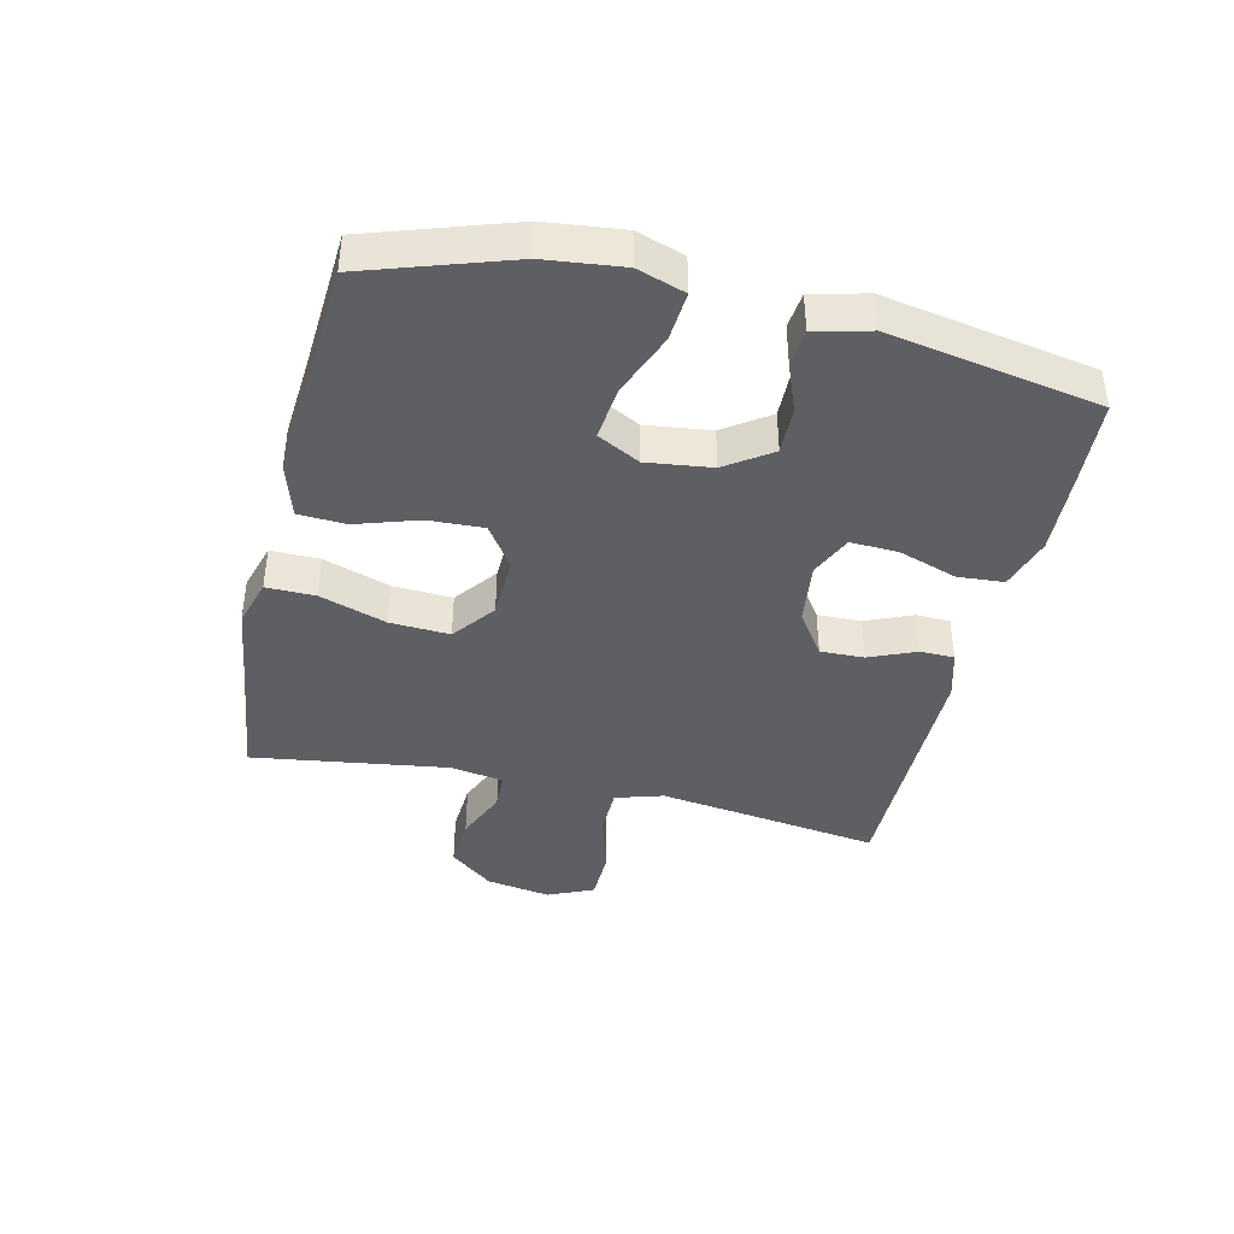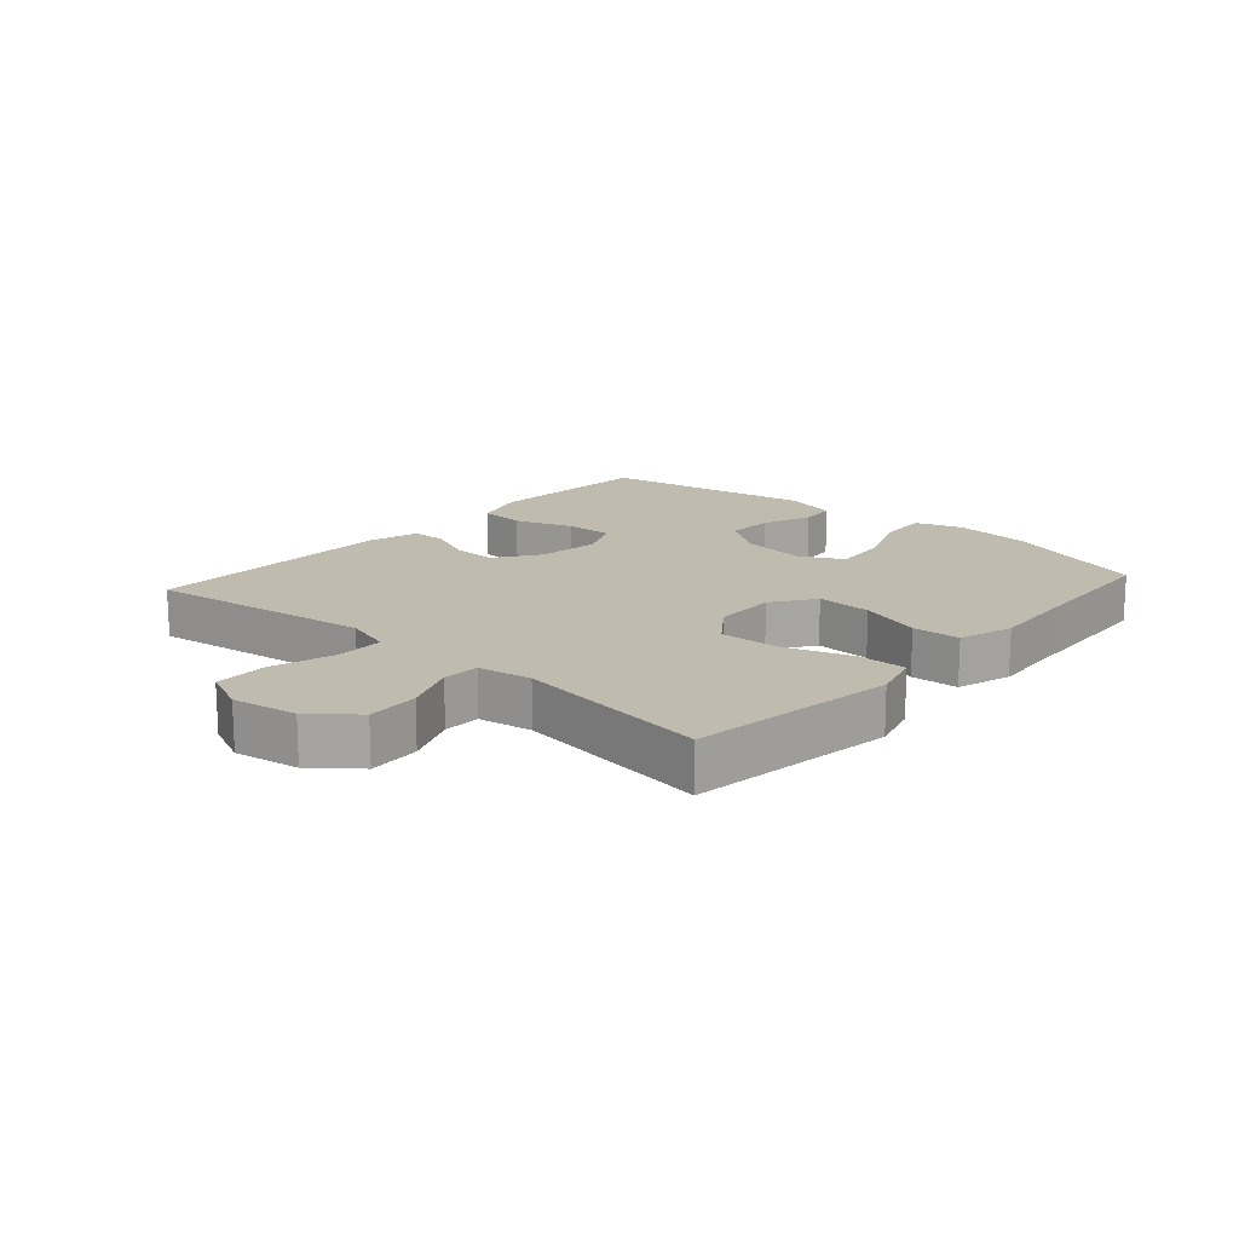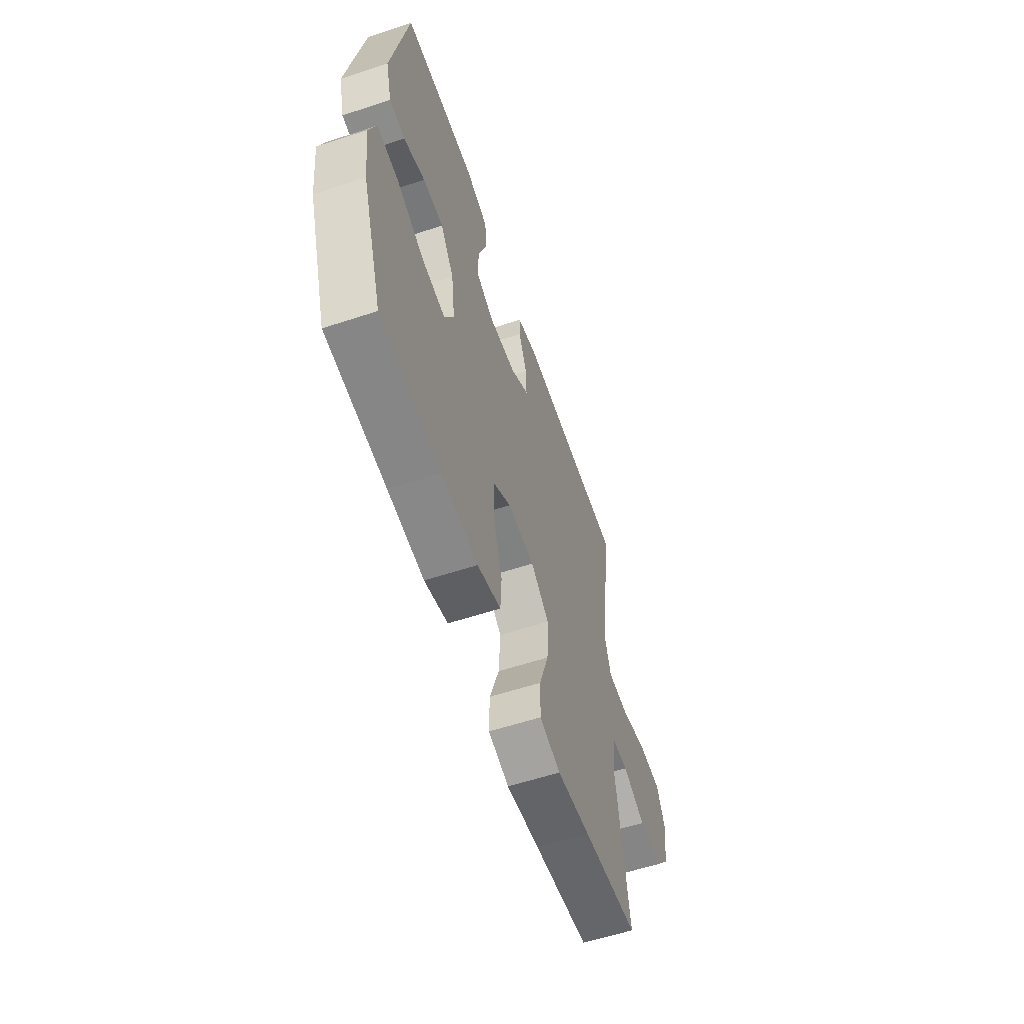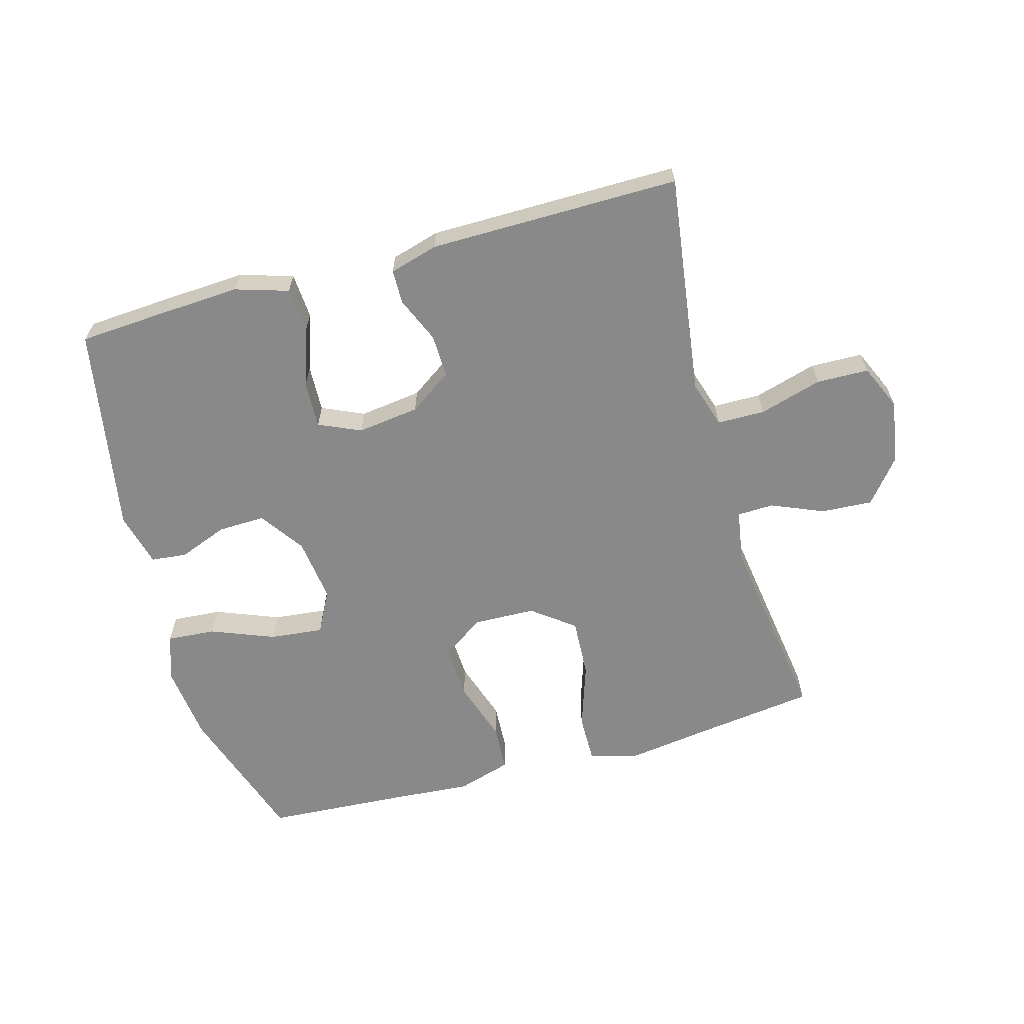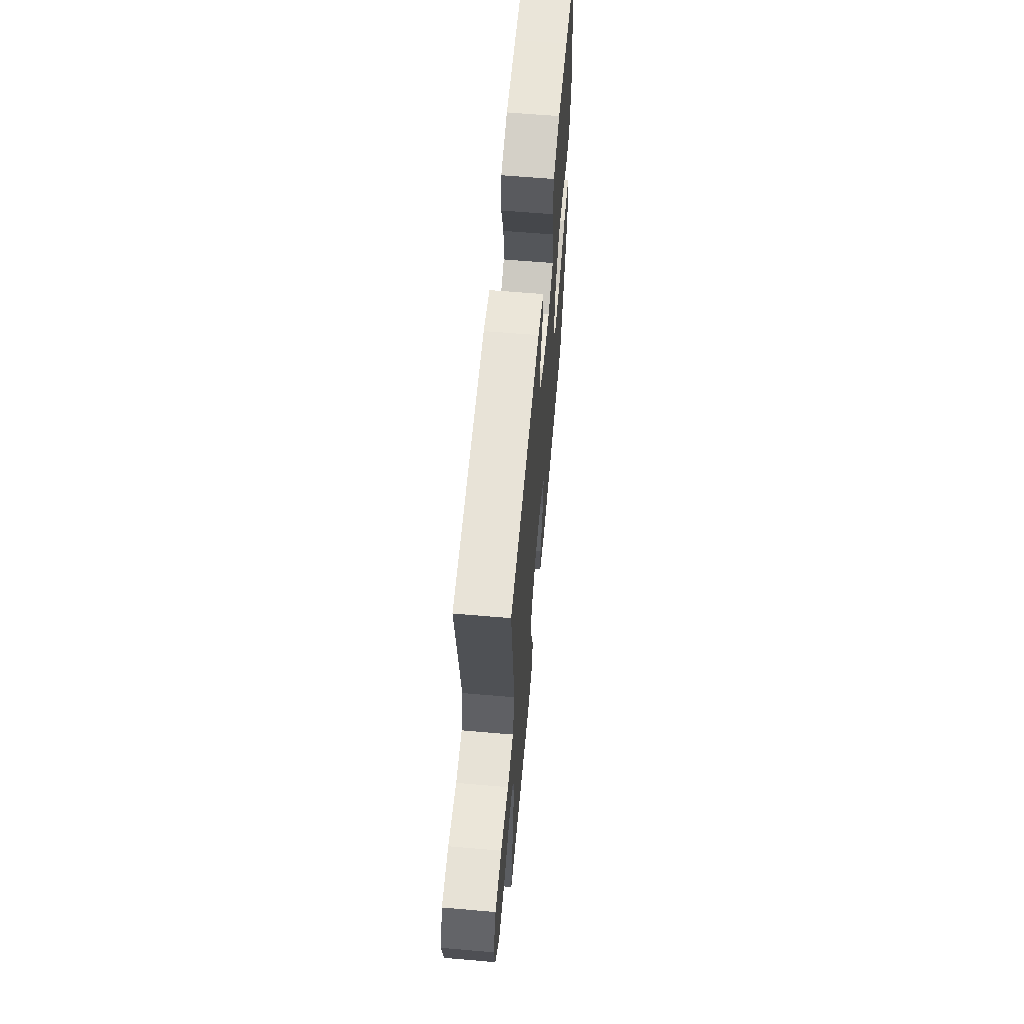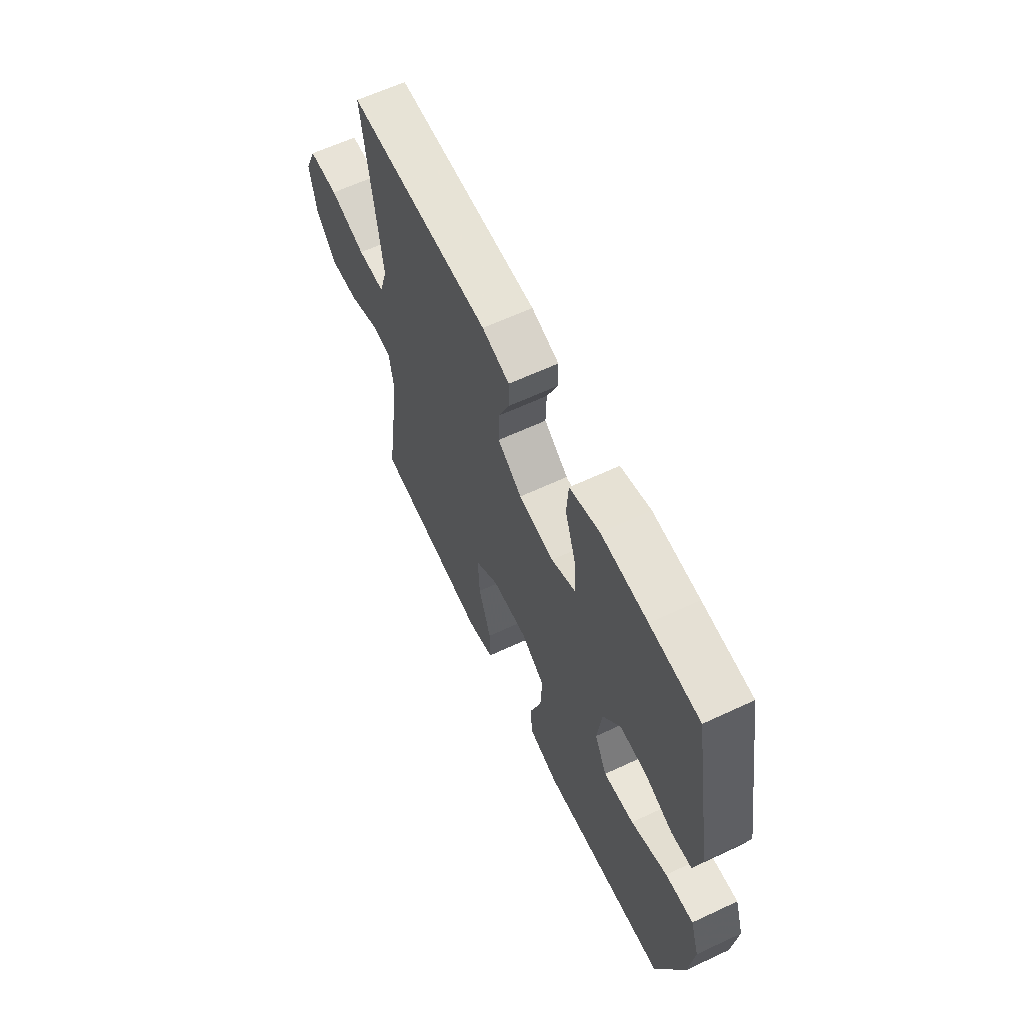
<metadata>
{"format":"obj","ext":"obj","renderer":"f3d","projection":"perspective","resolution":1024,"background":"white","views":[{"elev":-40.6,"azim":-103.2,"up":"+Y"},{"elev":16.1,"azim":131.7,"up":"+Y"},{"elev":-58.7,"azim":-71.3,"up":"+Z"},{"elev":-63.2,"azim":15.6,"up":"+Y"},{"elev":62.2,"azim":95.0,"up":"+Z"},{"elev":62.4,"azim":-115.4,"up":"+Z"}]}
</metadata>
<code>
v -0.5 0.07 -0.5
v -0.575 0.07 -0.274
v -0.589 0.07 -0.152
v -0.564 0.07 -0.077
v -0.486 0.07 -0.083
v -0.385 0.07 -0.123
v -0.3 0.07 -0.132
v -0.265 0.07 -0.065
v -0.278 0.07 0.037
v -0.327 0.07 0.108
v -0.402 0.07 0.106
v -0.48 0.07 0.076
v -0.537 0.07 0.082
v -0.559 0.07 0.168
v -0.5 0.07 0.5
v -0.362 0.07 0.509
v -0.233 0.07 0.516
v -0.149 0.07 0.49
v -0.144 0.07 0.417
v -0.175 0.07 0.325
v -0.178 0.07 0.25
v -0.111 0.07 0.22
v -0.012 0.07 0.233
v 0.056 0.07 0.28
v 0.054 0.07 0.349
v 0.023 0.07 0.422
v 0.024 0.07 0.476
v 0.101 0.07 0.498
v 0.5 0.07 0.5
v 0.467 0.07 0.264
v 0.451 0.07 0.147
v 0.474 0.07 0.072
v 0.55 0.07 0.071
v 0.65 0.07 0.1
v 0.733 0.07 0.098
v 0.765 0.07 0.026
v 0.748 0.07 -0.076
v 0.692 0.07 -0.145
v 0.61 0.07 -0.14
v 0.527 0.07 -0.105
v 0.469 0.07 -0.107
v 0.455 0.07 -0.191
v 0.5 0.07 -0.5
v 0.296 0.07 -0.527
v 0.175 0.07 -0.544
v 0.099 0.07 -0.522
v 0.1 0.07 -0.445
v 0.135 0.07 -0.34
v 0.14 0.07 -0.246
v 0.073 0.07 -0.195
v -0.026 0.07 -0.192
v -0.093 0.07 -0.238
v -0.089 0.07 -0.325
v -0.057 0.07 -0.423
v -0.061 0.07 -0.498
v -0.147 0.07 -0.524
v -0.279 0.07 -0.514
v -0.5 0 -0.5
v -0.575 0 -0.274
v -0.589 0 -0.152
v -0.564 0 -0.077
v -0.486 0 -0.083
v -0.385 0 -0.123
v -0.3 0 -0.132
v -0.265 0 -0.065
v -0.278 0 0.037
v -0.327 0 0.108
v -0.402 0 0.106
v -0.48 0 0.076
v -0.537 0 0.082
v -0.559 0 0.168
v -0.5 0 0.5
v -0.362 0 0.509
v -0.233 0 0.516
v -0.149 0 0.49
v -0.144 0 0.417
v -0.175 0 0.325
v -0.178 0 0.25
v -0.111 0 0.22
v -0.012 0 0.233
v 0.056 0 0.28
v 0.054 0 0.349
v 0.023 0 0.422
v 0.024 0 0.476
v 0.101 0 0.498
v 0.5 0 0.5
v 0.467 0 0.264
v 0.451 0 0.147
v 0.474 0 0.072
v 0.55 0 0.071
v 0.65 0 0.1
v 0.733 0 0.098
v 0.765 0 0.026
v 0.748 0 -0.076
v 0.692 0 -0.145
v 0.61 0 -0.14
v 0.527 0 -0.105
v 0.469 0 -0.107
v 0.455 0 -0.191
v 0.5 0 -0.5
v 0.296 0 -0.527
v 0.175 0 -0.544
v 0.099 0 -0.522
v 0.1 0 -0.445
v 0.135 0 -0.34
v 0.14 0 -0.246
v 0.073 0 -0.195
v -0.026 0 -0.192
v -0.093 0 -0.238
v -0.089 0 -0.325
v -0.057 0 -0.423
v -0.061 0 -0.498
v -0.147 0 -0.524
v -0.279 0 -0.514
f 54 55 56 57
f 53 54 57 1
f 52 53 1 2
f 51 52 2 3
f 50 51 3
f 45 46 47 48
f 44 45 48 49
f 42 43 44 49
f 41 42 49 50
f 37 38 39 40
f 37 40 41
f 36 37 41
f 33 34 35 36
f 32 33 36 41
f 31 32 41 50
f 27 28 29 30
f 25 26 27 30
f 24 25 30 31
f 23 24 31 50
f 17 18 19 20
f 17 20 21
f 16 17 21
f 15 16 21
f 14 15 21
f 11 12 13 14
f 10 11 14 21
f 9 10 21 22
f 3 4 5 6
f 3 6 7
f 50 3 7
f 23 50 7 8
f 8 9 22 23
f 114 113 112 111
f 58 114 111 110
f 59 58 110 109
f 60 59 109 108
f 60 108 107
f 105 104 103 102
f 106 105 102 101
f 106 101 100 99
f 107 106 99 98
f 97 96 95 94
f 98 97 94
f 98 94 93
f 93 92 91 90
f 98 93 90 89
f 107 98 89 88
f 87 86 85 84
f 87 84 83 82
f 88 87 82 81
f 107 88 81 80
f 77 76 75 74
f 78 77 74
f 78 74 73
f 78 73 72
f 78 72 71
f 71 70 69 68
f 78 71 68 67
f 79 78 67 66
f 63 62 61 60
f 64 63 60
f 64 60 107
f 65 64 107 80
f 80 79 66 65
f 1 58 59 2
f 2 59 60 3
f 3 60 61 4
f 4 61 62 5
f 5 62 63 6
f 6 63 64 7
f 7 64 65 8
f 8 65 66 9
f 9 66 67 10
f 10 67 68 11
f 11 68 69 12
f 12 69 70 13
f 13 70 71 14
f 14 71 72 15
f 15 72 73 16
f 16 73 74 17
f 17 74 75 18
f 18 75 76 19
f 19 76 77 20
f 20 77 78 21
f 21 78 79 22
f 22 79 80 23
f 23 80 81 24
f 24 81 82 25
f 25 82 83 26
f 26 83 84 27
f 27 84 85 28
f 28 85 86 29
f 29 86 87 30
f 30 87 88 31
f 31 88 89 32
f 32 89 90 33
f 33 90 91 34
f 34 91 92 35
f 35 92 93 36
f 36 93 94 37
f 37 94 95 38
f 38 95 96 39
f 39 96 97 40
f 40 97 98 41
f 41 98 99 42
f 42 99 100 43
f 43 100 101 44
f 44 101 102 45
f 45 102 103 46
f 46 103 104 47
f 47 104 105 48
f 48 105 106 49
f 49 106 107 50
f 50 107 108 51
f 51 108 109 52
f 52 109 110 53
f 53 110 111 54
f 54 111 112 55
f 55 112 113 56
f 56 113 114 57
f 57 114 58 1

</code>
